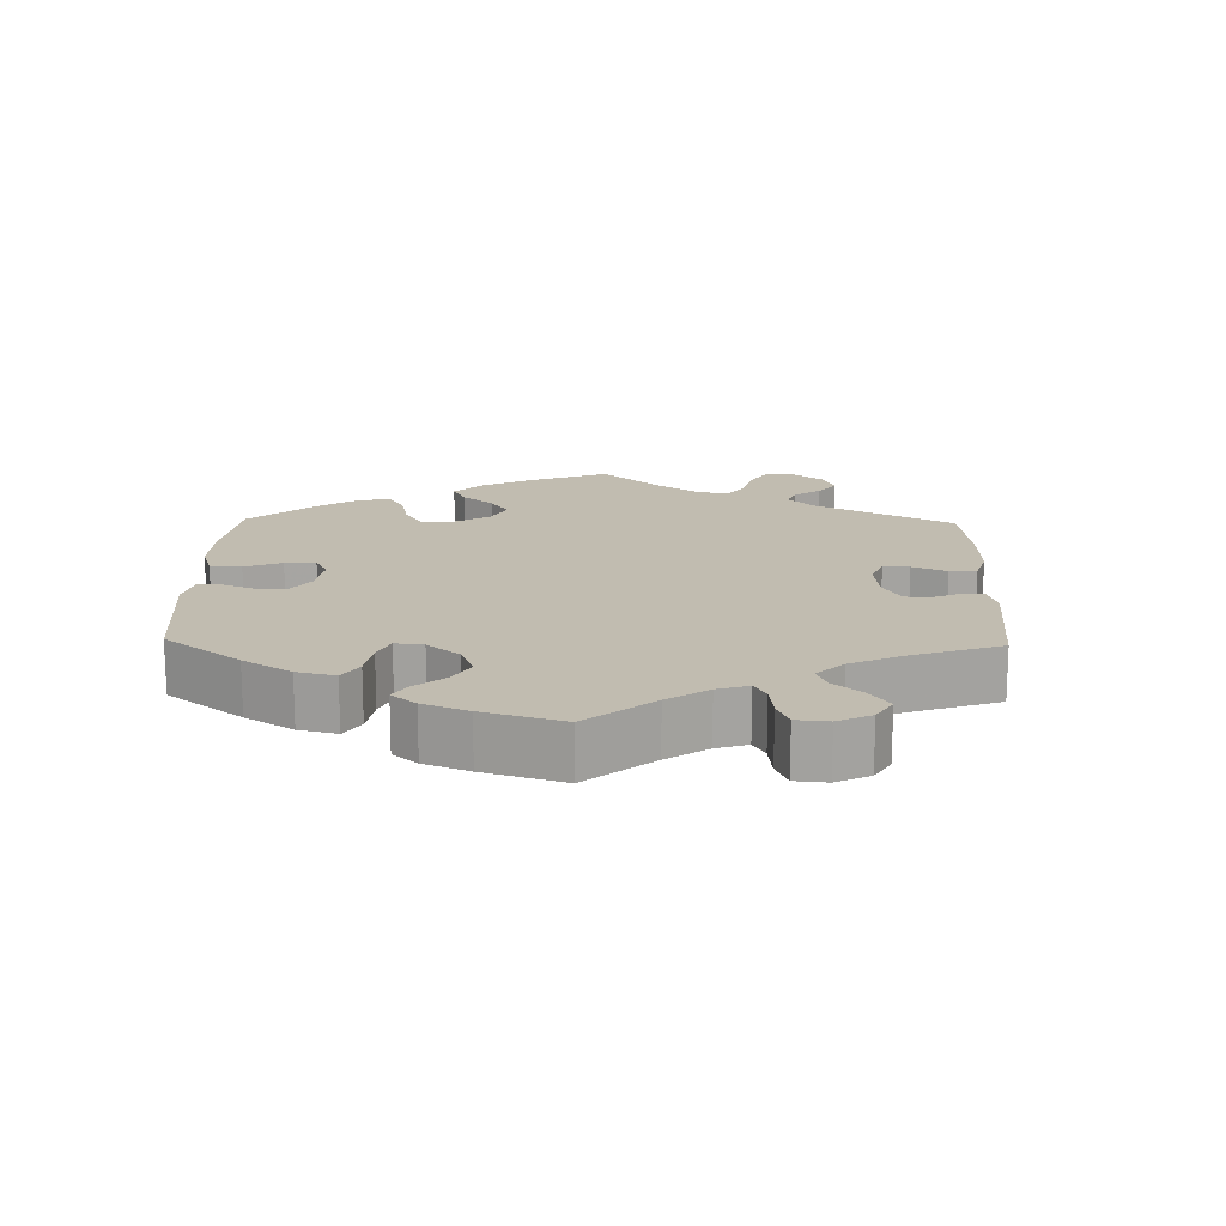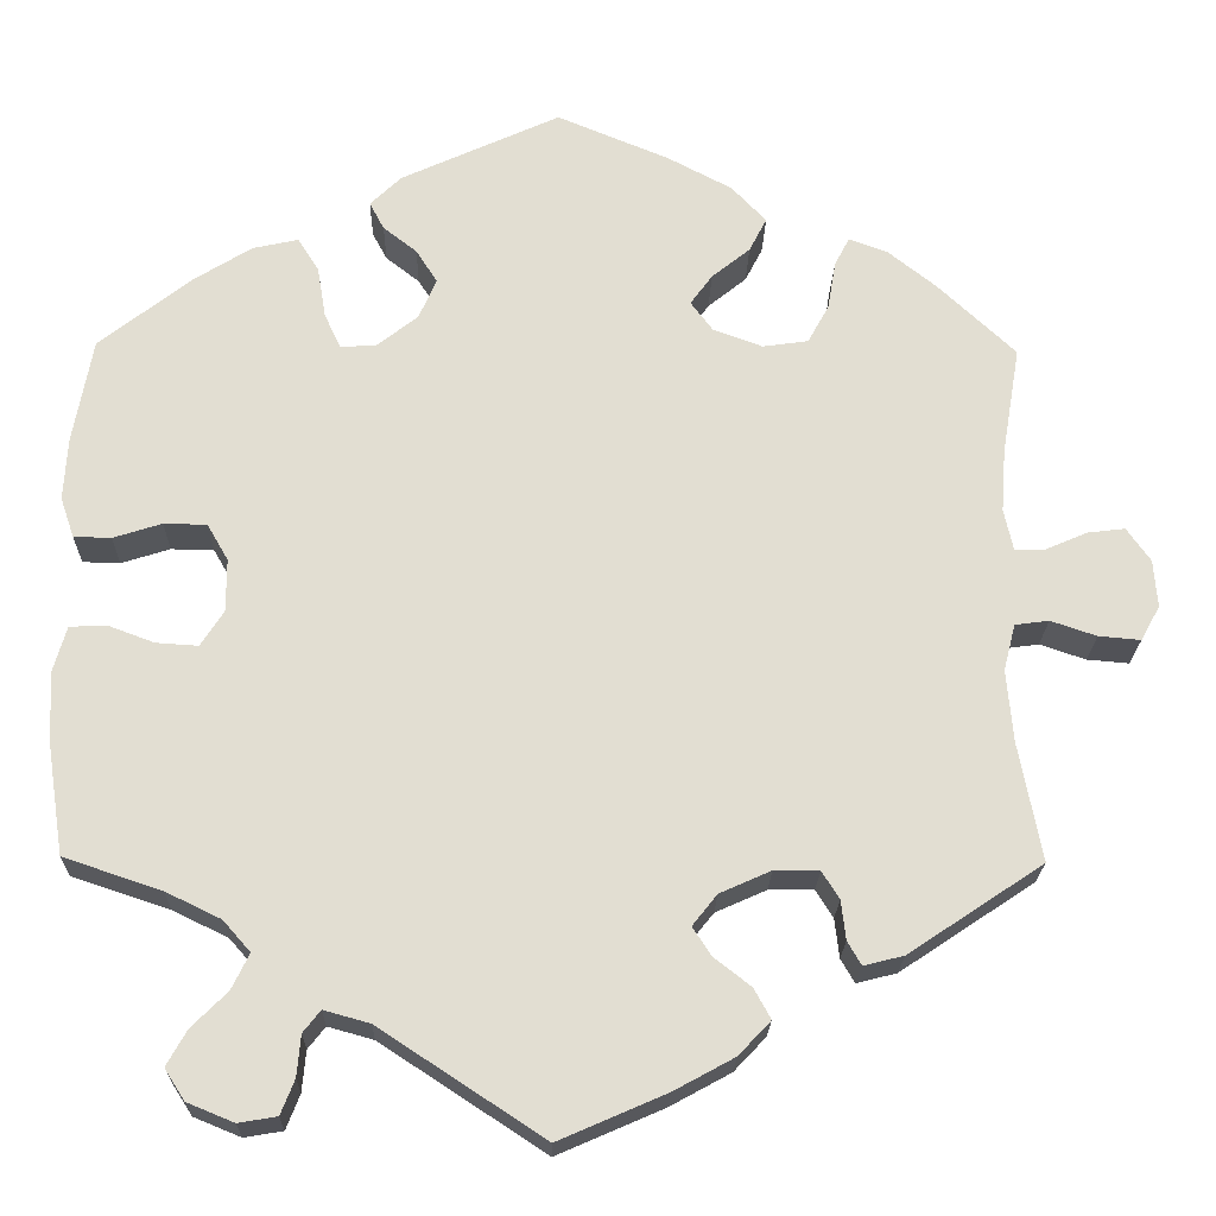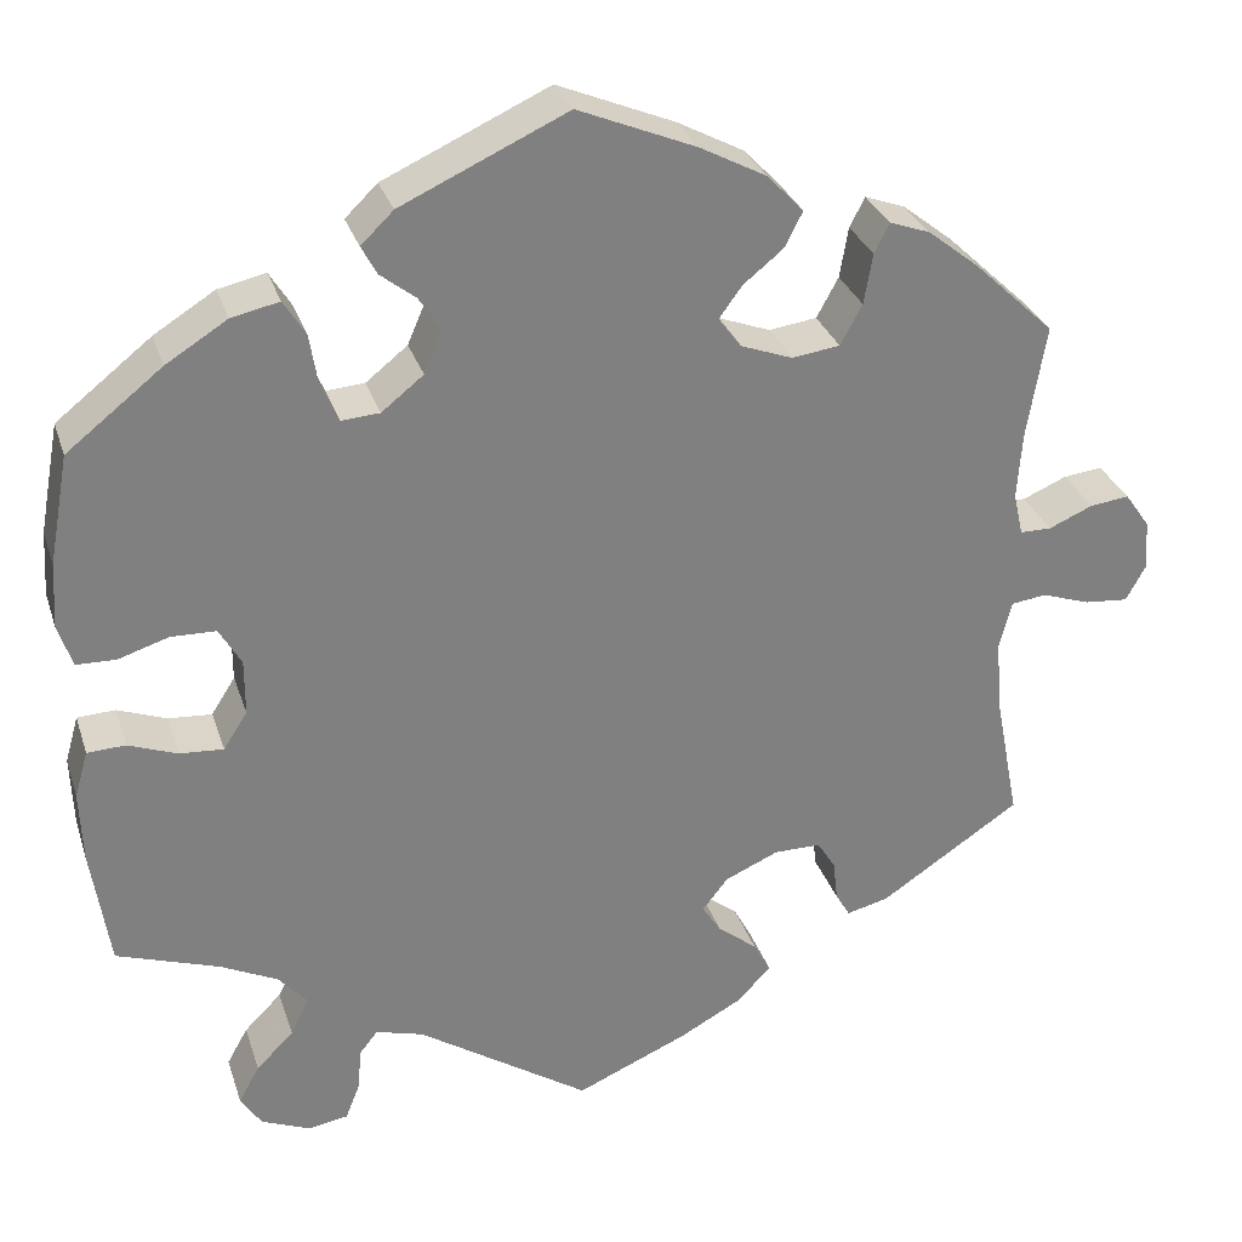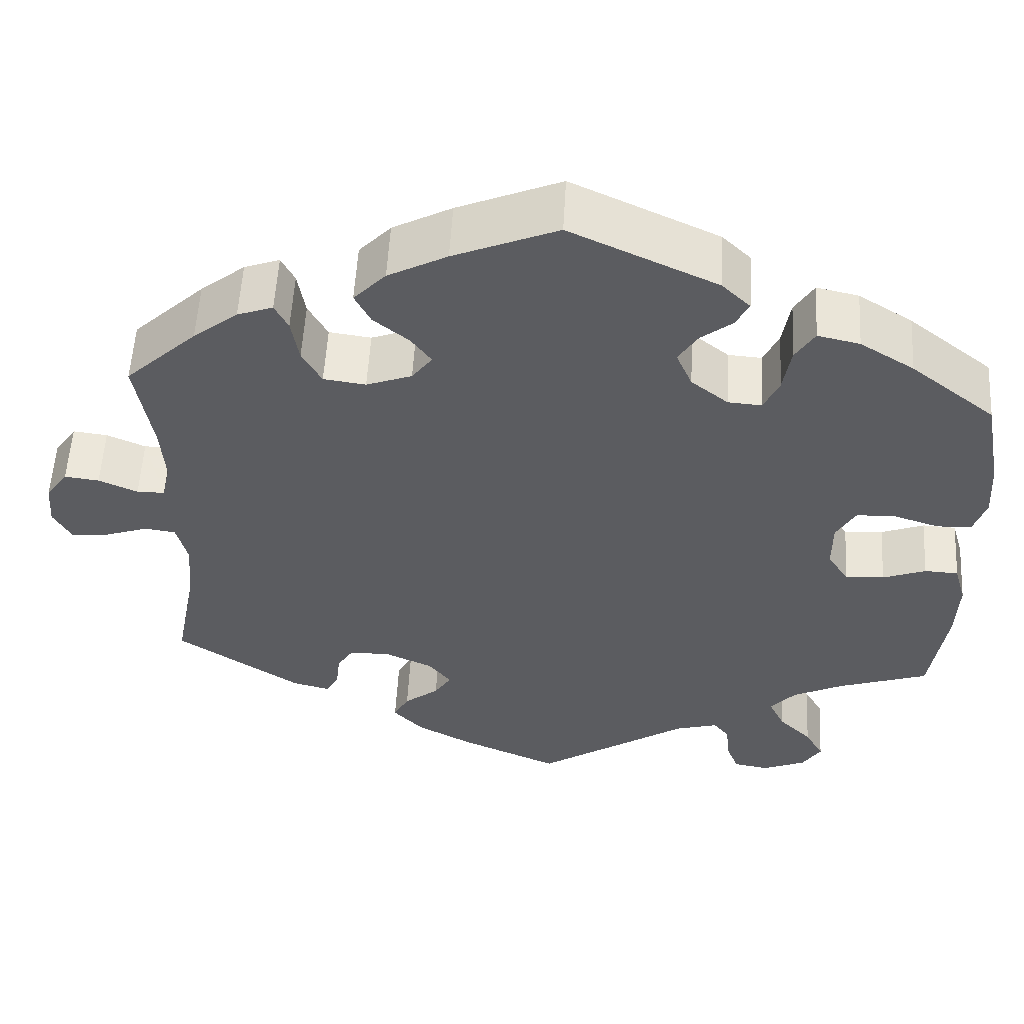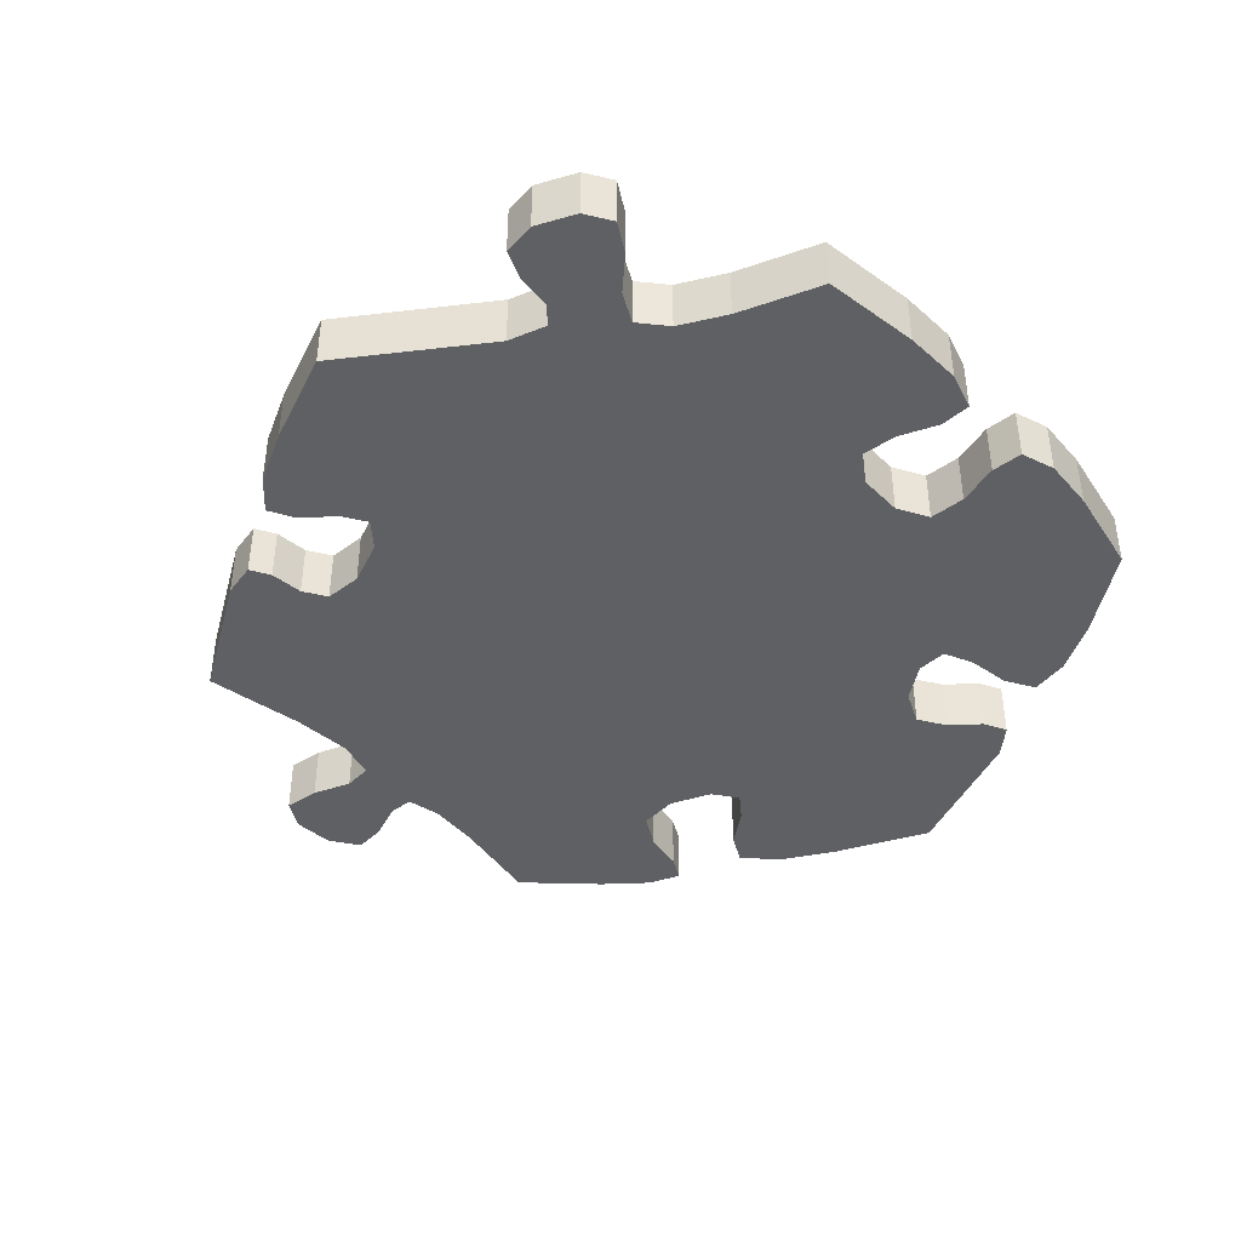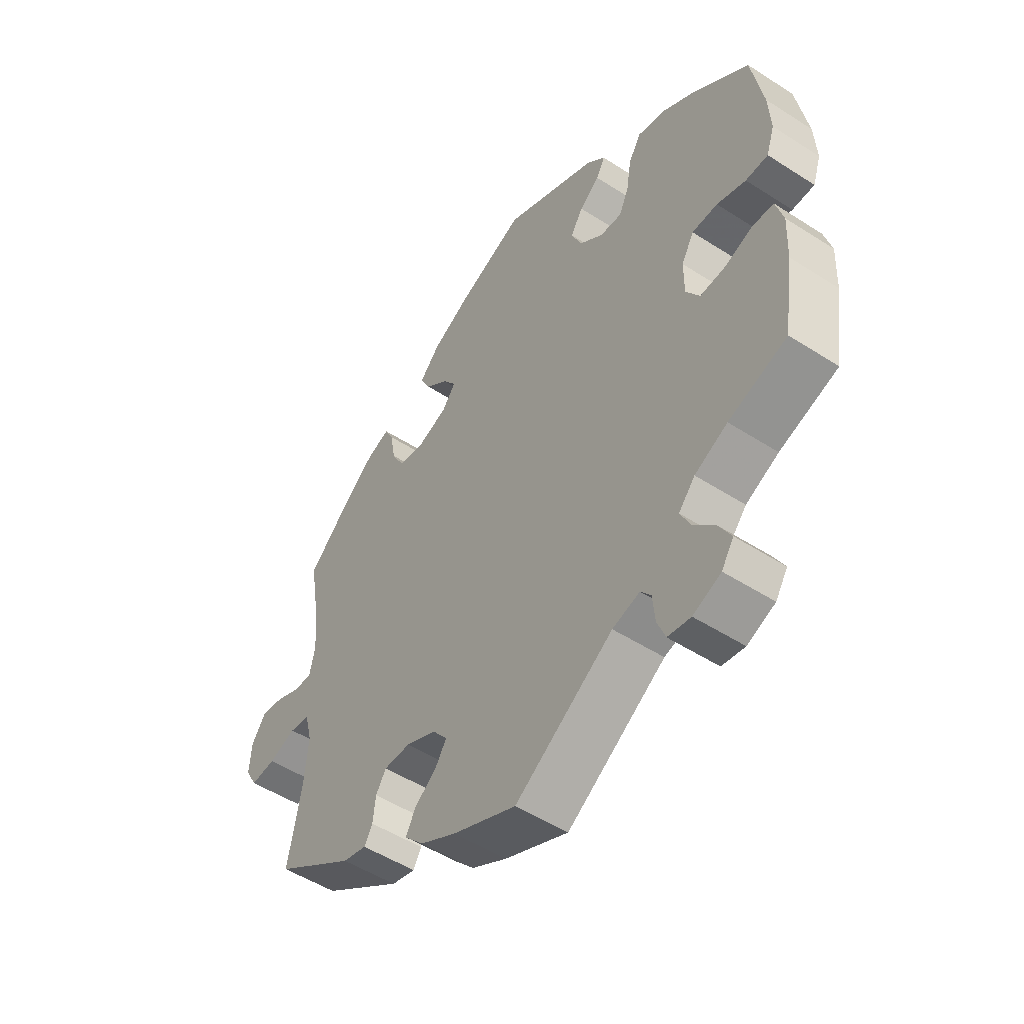
<metadata>
{"format":"obj","ext":"obj","renderer":"f3d","projection":"perspective","resolution":1024,"background":"white","views":[{"elev":16.5,"azim":61.4,"up":"+Y"},{"elev":-21.6,"azim":-1.3,"up":"+Z"},{"elev":29.8,"azim":-16.5,"up":"+Z"},{"elev":55.0,"azim":-176.8,"up":"+Z"},{"elev":-42.1,"azim":-138.7,"up":"+Y"},{"elev":-50.9,"azim":-125.1,"up":"+Z"}]}
</metadata>
<code>
v -0.4 0.07 0.368
v -0.336 0.07 0.408
v -0.286 0.07 0.419
v -0.263 0.07 0.382
v -0.254 0.07 0.327
v -0.236 0.07 0.288
v -0.196 0.07 0.291
v -0.152 0.07 0.326
v -0.133 0.07 0.37
v -0.156 0.07 0.406
v -0.193 0.07 0.435
v -0.209 0.07 0.465
v -0.175 0.07 0.498
v -0.001 0.07 0.578
v 0.122 0.07 0.527
v 0.192 0.07 0.49
v 0.23 0.07 0.45
v 0.211 0.07 0.413
v 0.169 0.07 0.379
v 0.145 0.07 0.346
v 0.169 0.07 0.314
v 0.223 0.07 0.294
v 0.273 0.07 0.301
v 0.296 0.07 0.343
v 0.305 0.07 0.396
v 0.321 0.07 0.427
v 0.363 0.07 0.412
v 0.416 0.07 0.37
v 0.501 0.07 0.29
v 0.481 0.07 0.171
v 0.476 0.07 0.102
v 0.486 0.07 0.057
v 0.519 0.07 0.057
v 0.565 0.07 0.077
v 0.606 0.07 0.082
v 0.632 0.07 0.045
v 0.636 0.07 -0.007
v 0.615 0.07 -0.045
v 0.569 0.07 -0.041
v 0.519 0.07 -0.024
v 0.482 0.07 -0.029
v 0.469 0.07 -0.08
v 0.476 0.07 -0.159
v 0.501 0.07 -0.289
v 0.354 0.07 -0.387
v 0.31 0.07 -0.398
v 0.295 0.07 -0.372
v 0.29 0.07 -0.329
v 0.271 0.07 -0.299
v 0.222 0.07 -0.299
v 0.166 0.07 -0.324
v 0.139 0.07 -0.358
v 0.159 0.07 -0.389
v 0.2 0.07 -0.421
v 0.218 0.07 -0.454
v 0.183 0.07 -0.491
v 0.117 0.07 -0.527
v 0 0.07 -0.578
v -0.18 0.07 -0.46
v -0.23 0.07 -0.446
v -0.249 0.07 -0.47
v -0.253 0.07 -0.515
v -0.268 0.07 -0.553
v -0.31 0.07 -0.56
v -0.361 0.07 -0.539
v -0.383 0.07 -0.505
v -0.361 0.07 -0.466
v -0.322 0.07 -0.427
v -0.303 0.07 -0.388
v -0.333 0.07 -0.354
v -0.393 0.07 -0.325
v -0.5 0.07 -0.289
v -0.519 0.07 -0.164
v -0.522 0.07 -0.089
v -0.508 0.07 -0.04
v -0.468 0.07 -0.038
v -0.417 0.07 -0.057
v -0.371 0.07 -0.06
v -0.346 0.07 -0.021
v -0.346 0.07 0.037
v -0.369 0.07 0.077
v -0.416 0.07 0.078
v -0.469 0.07 0.061
v -0.51 0.07 0.062
v -0.525 0.07 0.106
v -0.521 0.07 0.174
v -0.5 0.07 0.289
v -0.4 0 0.368
v -0.336 0 0.408
v -0.286 0 0.419
v -0.263 0 0.382
v -0.254 0 0.327
v -0.236 0 0.288
v -0.196 0 0.291
v -0.152 0 0.326
v -0.133 0 0.37
v -0.156 0 0.406
v -0.193 0 0.435
v -0.209 0 0.465
v -0.175 0 0.498
v -0.001 0 0.578
v 0.122 0 0.527
v 0.192 0 0.49
v 0.23 0 0.45
v 0.211 0 0.413
v 0.169 0 0.379
v 0.145 0 0.346
v 0.169 0 0.314
v 0.223 0 0.294
v 0.273 0 0.301
v 0.296 0 0.343
v 0.305 0 0.396
v 0.321 0 0.427
v 0.363 0 0.412
v 0.416 0 0.37
v 0.501 0 0.29
v 0.481 0 0.171
v 0.476 0 0.102
v 0.486 0 0.057
v 0.519 0 0.057
v 0.565 0 0.077
v 0.606 0 0.082
v 0.632 0 0.045
v 0.636 0 -0.007
v 0.615 0 -0.045
v 0.569 0 -0.041
v 0.519 0 -0.024
v 0.482 0 -0.029
v 0.469 0 -0.08
v 0.476 0 -0.159
v 0.501 0 -0.289
v 0.354 0 -0.387
v 0.31 0 -0.398
v 0.295 0 -0.372
v 0.29 0 -0.329
v 0.271 0 -0.299
v 0.222 0 -0.299
v 0.166 0 -0.324
v 0.139 0 -0.358
v 0.159 0 -0.389
v 0.2 0 -0.421
v 0.218 0 -0.454
v 0.183 0 -0.491
v 0.117 0 -0.527
v 0 0 -0.578
v -0.18 0 -0.46
v -0.23 0 -0.446
v -0.249 0 -0.47
v -0.253 0 -0.515
v -0.268 0 -0.553
v -0.31 0 -0.56
v -0.361 0 -0.539
v -0.383 0 -0.505
v -0.361 0 -0.466
v -0.322 0 -0.427
v -0.303 0 -0.388
v -0.333 0 -0.354
v -0.393 0 -0.325
v -0.5 0 -0.289
v -0.519 0 -0.164
v -0.522 0 -0.089
v -0.508 0 -0.04
v -0.468 0 -0.038
v -0.417 0 -0.057
v -0.371 0 -0.06
v -0.346 0 -0.021
v -0.346 0 0.037
v -0.369 0 0.077
v -0.416 0 0.078
v -0.469 0 0.061
v -0.51 0 0.062
v -0.525 0 0.106
v -0.521 0 0.174
v -0.5 0 0.289
f 82 83 84 85
f 81 82 85 86
f 74 75 76 77
f 74 77 78
f 71 72 73 74
f 70 71 74 78
f 69 70 78 79
f 65 66 67 68
f 65 68 69
f 64 65 69
f 61 62 63 64
f 61 64 69
f 60 61 69 79
f 56 57 58 59
f 53 54 55 56
f 52 53 56 59
f 51 52 59 60
f 45 46 47 48
f 43 44 45 48
f 42 43 48 49
f 41 42 49 50
f 37 38 39 40
f 37 40 41
f 36 37 41
f 33 34 35 36
f 32 33 36 41
f 31 32 41 50
f 27 28 29 30
f 24 25 26 27
f 23 24 27 30
f 22 23 30 31
f 16 17 18 19
f 16 19 20
f 15 16 20
f 14 15 20
f 13 14 20
f 10 11 12 13
f 9 10 13 20
f 8 9 20 21
f 2 3 4 5
f 2 5 6
f 1 2 6
f 81 86 87 1
f 51 60 79 80
f 7 8 21 22
f 6 7 22 31
f 80 81 1 6
f 50 51 80
f 6 31 50 80
f 172 171 170 169
f 173 172 169 168
f 164 163 162 161
f 165 164 161
f 161 160 159 158
f 165 161 158 157
f 166 165 157 156
f 155 154 153 152
f 156 155 152
f 156 152 151
f 151 150 149 148
f 156 151 148
f 166 156 148 147
f 146 145 144 143
f 143 142 141 140
f 146 143 140 139
f 147 146 139 138
f 135 134 133 132
f 135 132 131 130
f 136 135 130 129
f 137 136 129 128
f 127 126 125 124
f 128 127 124
f 128 124 123
f 123 122 121 120
f 128 123 120 119
f 137 128 119 118
f 117 116 115 114
f 114 113 112 111
f 117 114 111 110
f 118 117 110 109
f 106 105 104 103
f 107 106 103
f 107 103 102
f 107 102 101
f 107 101 100
f 100 99 98 97
f 107 100 97 96
f 108 107 96 95
f 92 91 90 89
f 93 92 89
f 93 89 88
f 88 174 173 168
f 167 166 147 138
f 109 108 95 94
f 118 109 94 93
f 93 88 168 167
f 167 138 137
f 167 137 118 93
f 1 88 89 2
f 2 89 90 3
f 3 90 91 4
f 4 91 92 5
f 5 92 93 6
f 6 93 94 7
f 7 94 95 8
f 8 95 96 9
f 9 96 97 10
f 10 97 98 11
f 11 98 99 12
f 12 99 100 13
f 13 100 101 14
f 14 101 102 15
f 15 102 103 16
f 16 103 104 17
f 17 104 105 18
f 18 105 106 19
f 19 106 107 20
f 20 107 108 21
f 21 108 109 22
f 22 109 110 23
f 23 110 111 24
f 24 111 112 25
f 25 112 113 26
f 26 113 114 27
f 27 114 115 28
f 28 115 116 29
f 29 116 117 30
f 30 117 118 31
f 31 118 119 32
f 32 119 120 33
f 33 120 121 34
f 34 121 122 35
f 35 122 123 36
f 36 123 124 37
f 37 124 125 38
f 38 125 126 39
f 39 126 127 40
f 40 127 128 41
f 41 128 129 42
f 42 129 130 43
f 43 130 131 44
f 44 131 132 45
f 45 132 133 46
f 46 133 134 47
f 47 134 135 48
f 48 135 136 49
f 49 136 137 50
f 50 137 138 51
f 51 138 139 52
f 52 139 140 53
f 53 140 141 54
f 54 141 142 55
f 55 142 143 56
f 56 143 144 57
f 57 144 145 58
f 58 145 146 59
f 59 146 147 60
f 60 147 148 61
f 61 148 149 62
f 62 149 150 63
f 63 150 151 64
f 64 151 152 65
f 65 152 153 66
f 66 153 154 67
f 67 154 155 68
f 68 155 156 69
f 69 156 157 70
f 70 157 158 71
f 71 158 159 72
f 72 159 160 73
f 73 160 161 74
f 74 161 162 75
f 75 162 163 76
f 76 163 164 77
f 77 164 165 78
f 78 165 166 79
f 79 166 167 80
f 80 167 168 81
f 81 168 169 82
f 82 169 170 83
f 83 170 171 84
f 84 171 172 85
f 85 172 173 86
f 86 173 174 87
f 87 174 88 1

</code>
